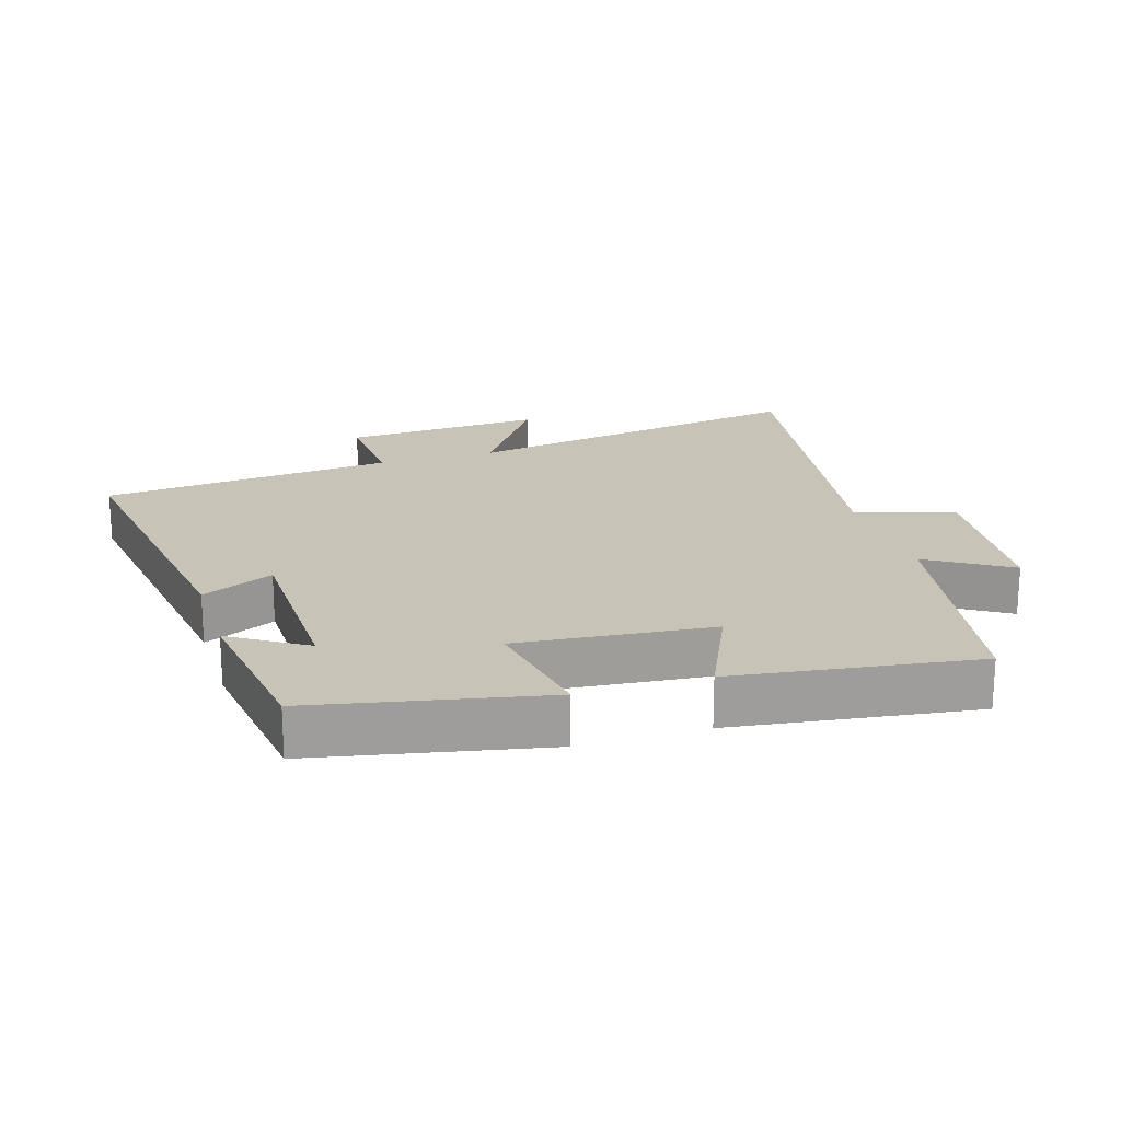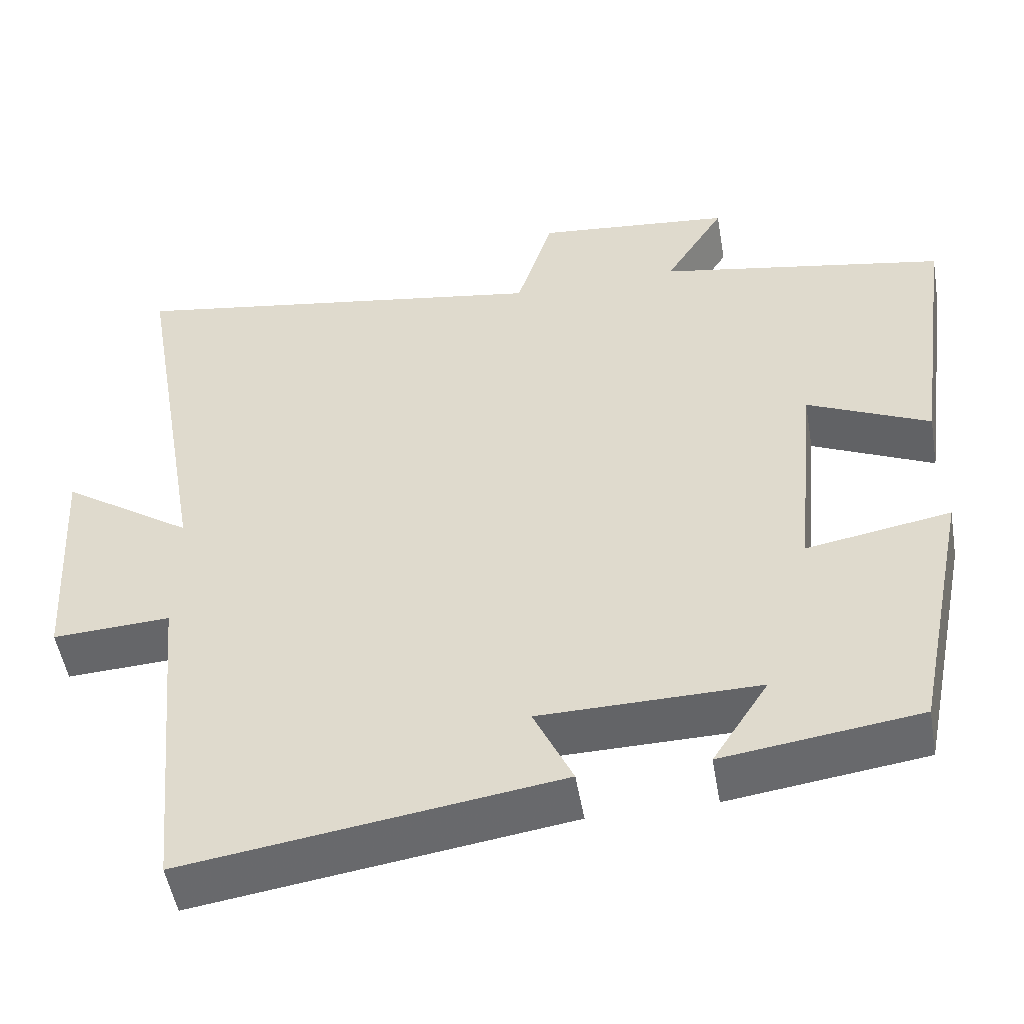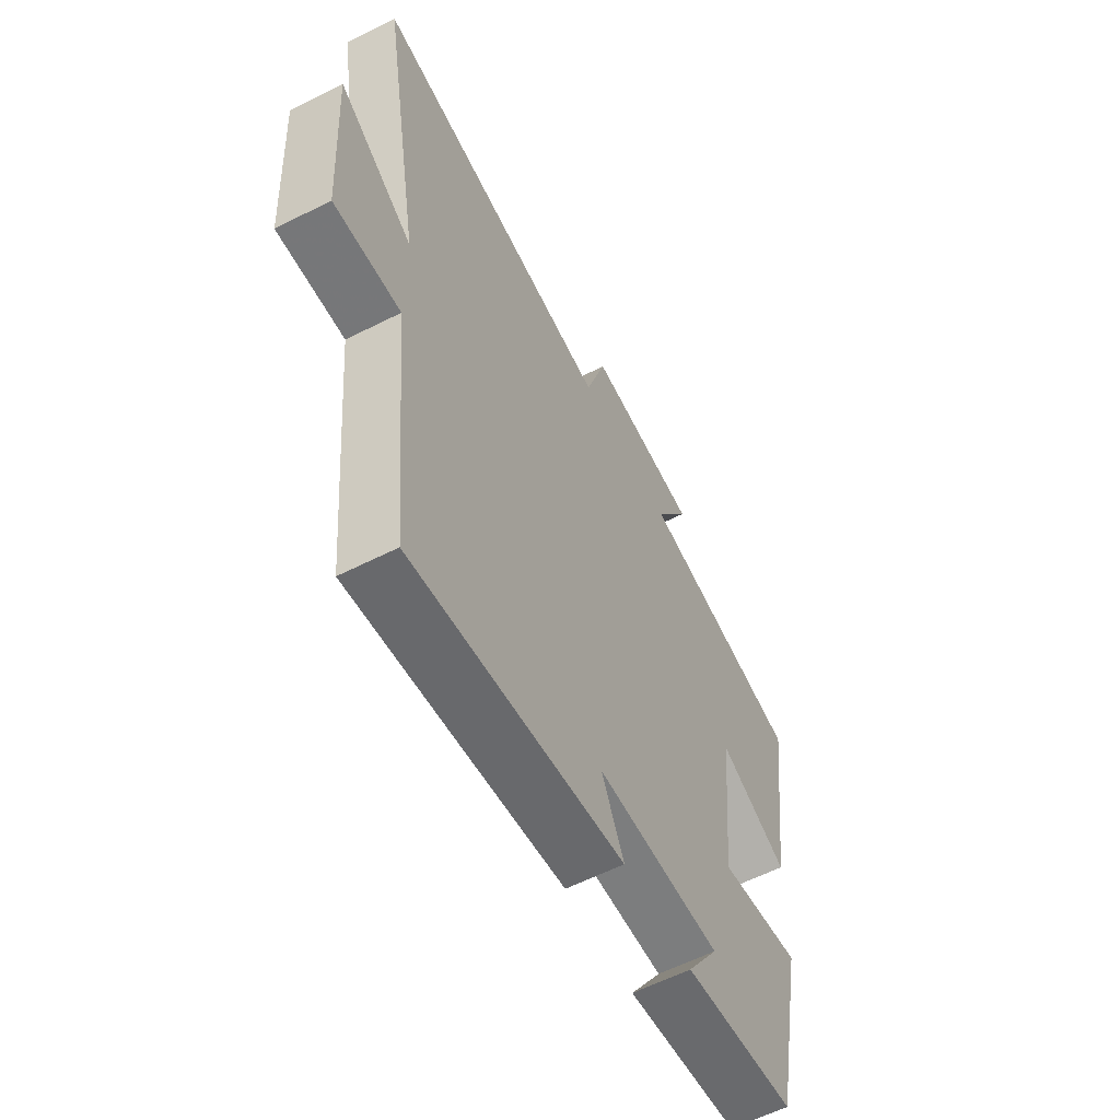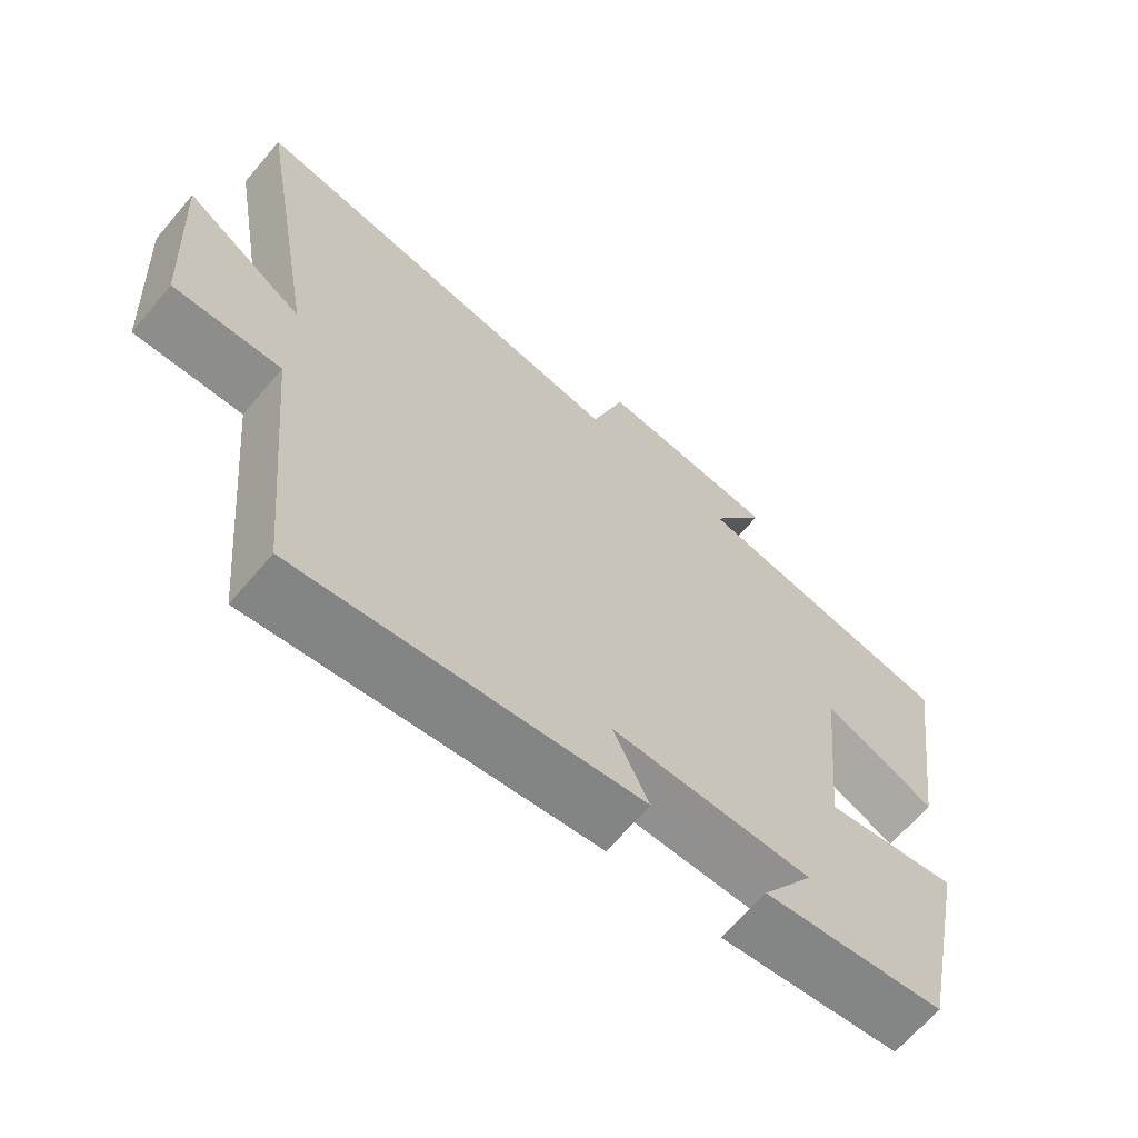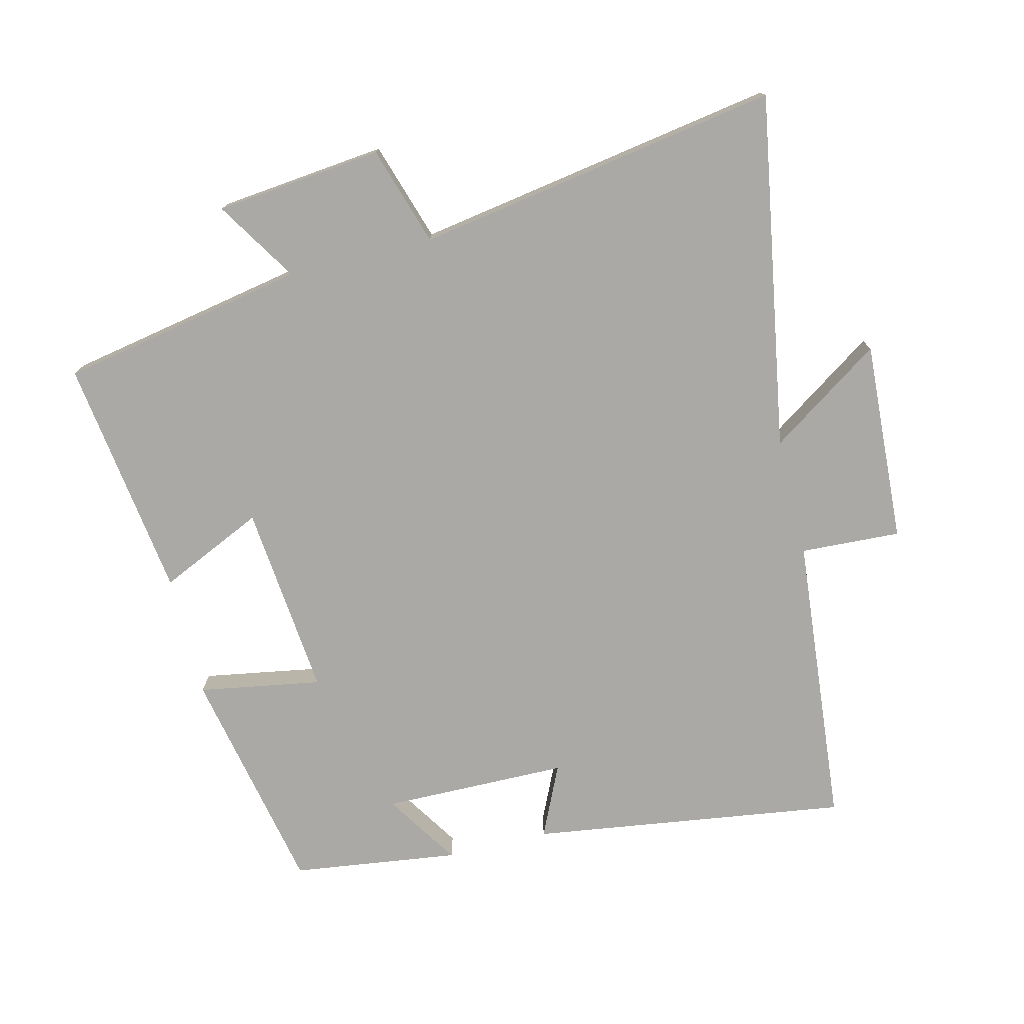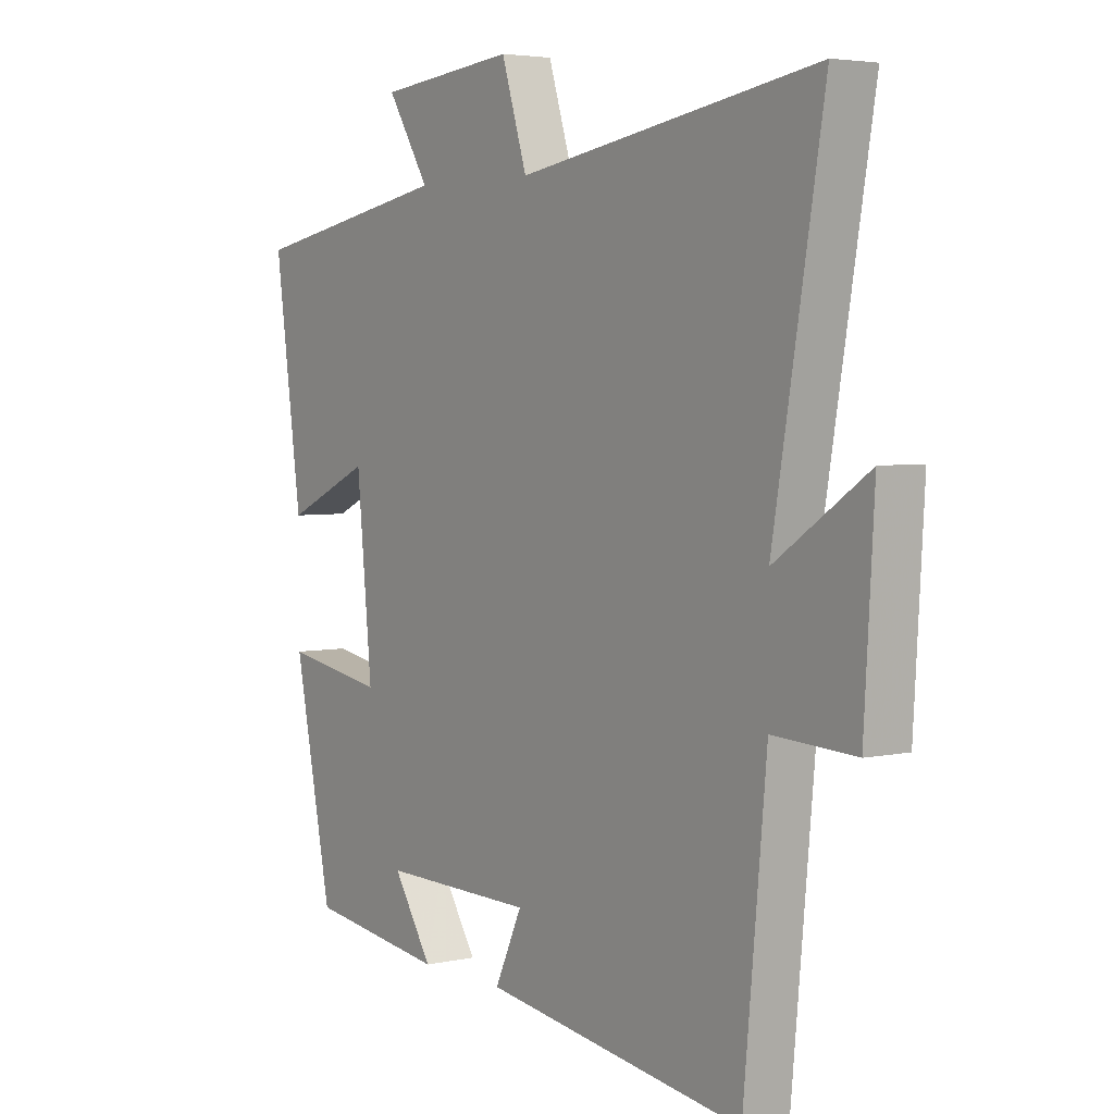
<metadata>
{"format":"obj","ext":"obj","renderer":"f3d","projection":"perspective","resolution":1024,"background":"white","views":[{"elev":19.8,"azim":-107.3,"up":"+Y"},{"elev":-51.0,"azim":-170.2,"up":"+Z"},{"elev":-59.7,"azim":117.4,"up":"+Z"},{"elev":-66.2,"azim":139.6,"up":"+Z"},{"elev":-75.6,"azim":13.9,"up":"+Y"},{"elev":4.0,"azim":54.3,"up":"+Z"}]}
</metadata>
<code>
v 0.592 0.07 0.59
v 0.5 0.07 0.056
v 0.669 0.07 0.17
v 0.651 0.07 -0.134
v 0.5 0.07 -0.126
v 0.458 0.07 -0.569
v -0.02 0.07 -0.5
v 0.03 0.07 -0.392
v -0.25 0.07 -0.388
v -0.178 0.07 -0.5
v -0.43 0.07 -0.466
v -0.5 0.07 -0.121
v -0.315 0.07 -0.153
v -0.343 0.07 0.139
v -0.5 0.07 0.067
v -0.55 0.07 0.431
v -0.179 0.07 0.5
v -0.256 0.07 0.623
v -0.004 0.07 0.649
v 0.043 0.07 0.5
v 0.592 0 0.59
v 0.5 0 0.056
v 0.669 0 0.17
v 0.651 0 -0.134
v 0.5 0 -0.126
v 0.458 0 -0.569
v -0.02 0 -0.5
v 0.03 0 -0.392
v -0.25 0 -0.388
v -0.178 0 -0.5
v -0.43 0 -0.466
v -0.5 0 -0.121
v -0.315 0 -0.153
v -0.343 0 0.139
v -0.5 0 0.067
v -0.55 0 0.431
v -0.179 0 0.5
v -0.256 0 0.623
v -0.004 0 0.649
v 0.043 0 0.5
f 17 18 19 20
f 16 17 20
f 15 16 20
f 14 15 20
f 20 1 2
f 14 20 2
f 13 14 2
f 11 12 13
f 11 13 2
f 9 10 11
f 9 11 2
f 8 9 2
f 7 8 2
f 6 7 2
f 5 6 2
f 2 3 4 5
f 40 39 38 37
f 40 37 36
f 40 36 35
f 40 35 34
f 22 21 40
f 22 40 34
f 22 34 33
f 33 32 31
f 22 33 31
f 31 30 29
f 22 31 29
f 22 29 28
f 22 28 27
f 22 27 26
f 22 26 25
f 25 24 23 22
f 1 21 22 2
f 2 22 23 3
f 3 23 24 4
f 4 24 25 5
f 5 25 26 6
f 6 26 27 7
f 7 27 28 8
f 8 28 29 9
f 9 29 30 10
f 10 30 31 11
f 11 31 32 12
f 12 32 33 13
f 13 33 34 14
f 14 34 35 15
f 15 35 36 16
f 16 36 37 17
f 17 37 38 18
f 18 38 39 19
f 19 39 40 20
f 20 40 21 1

</code>
